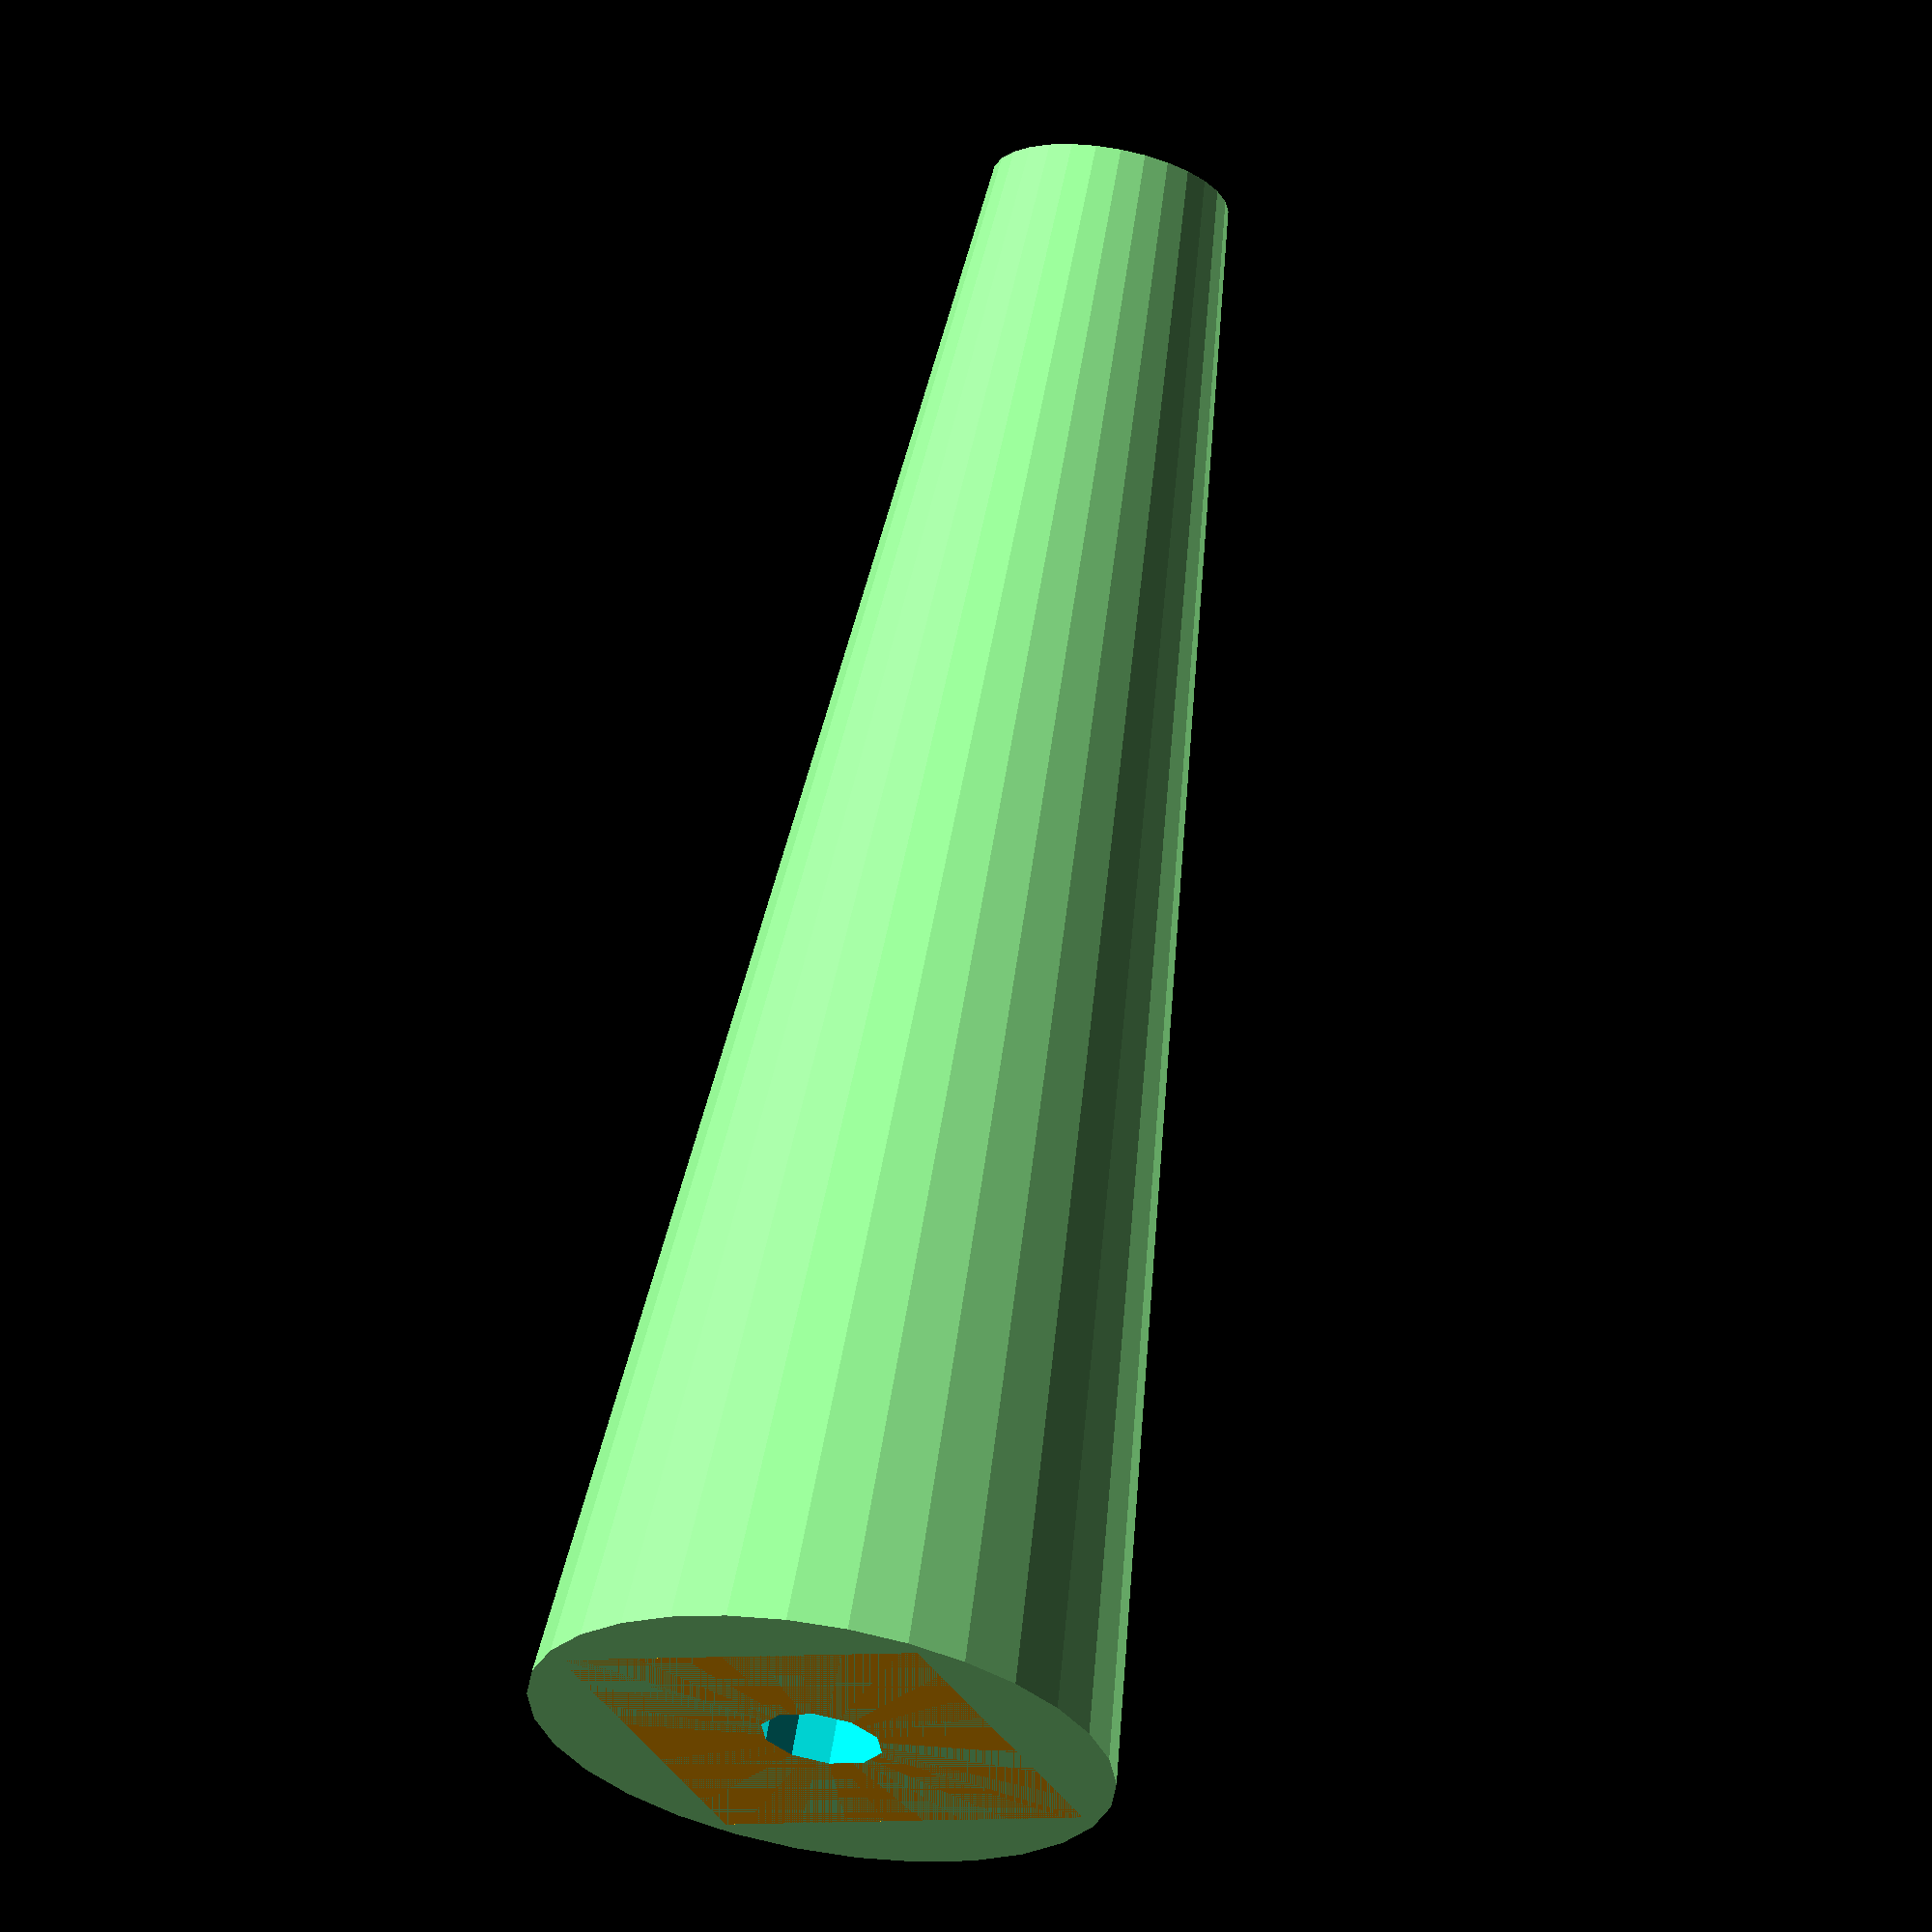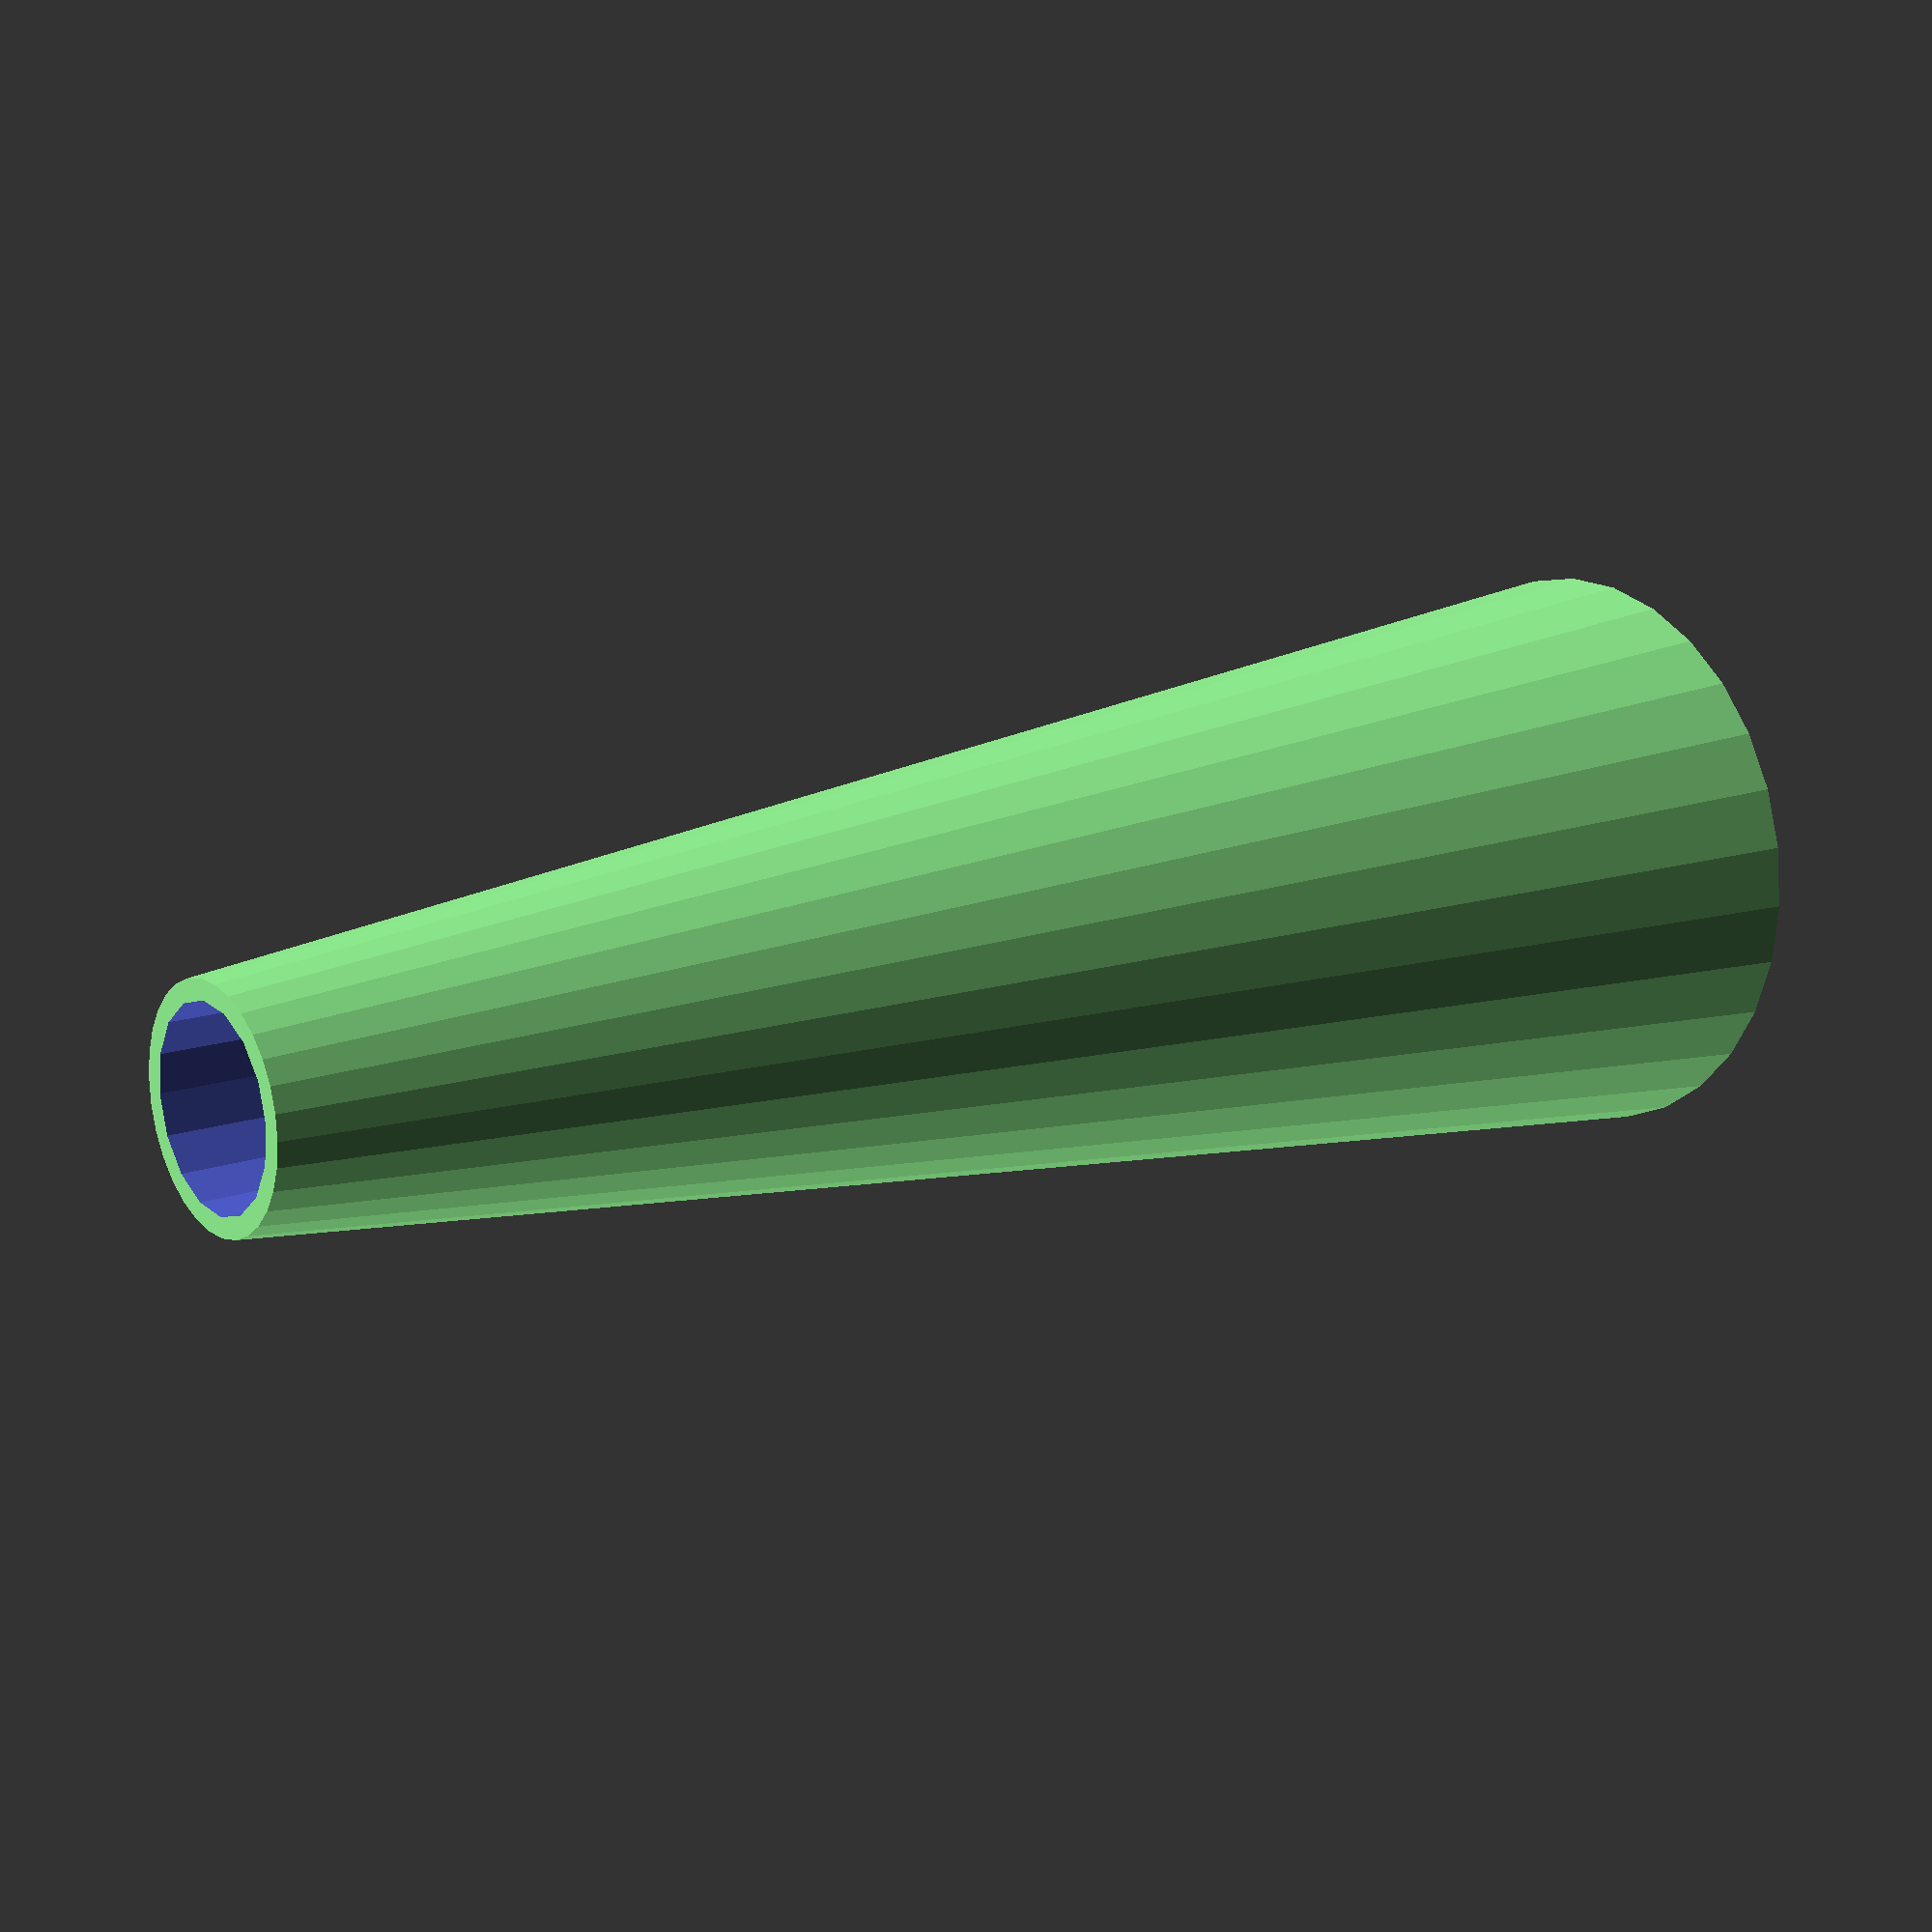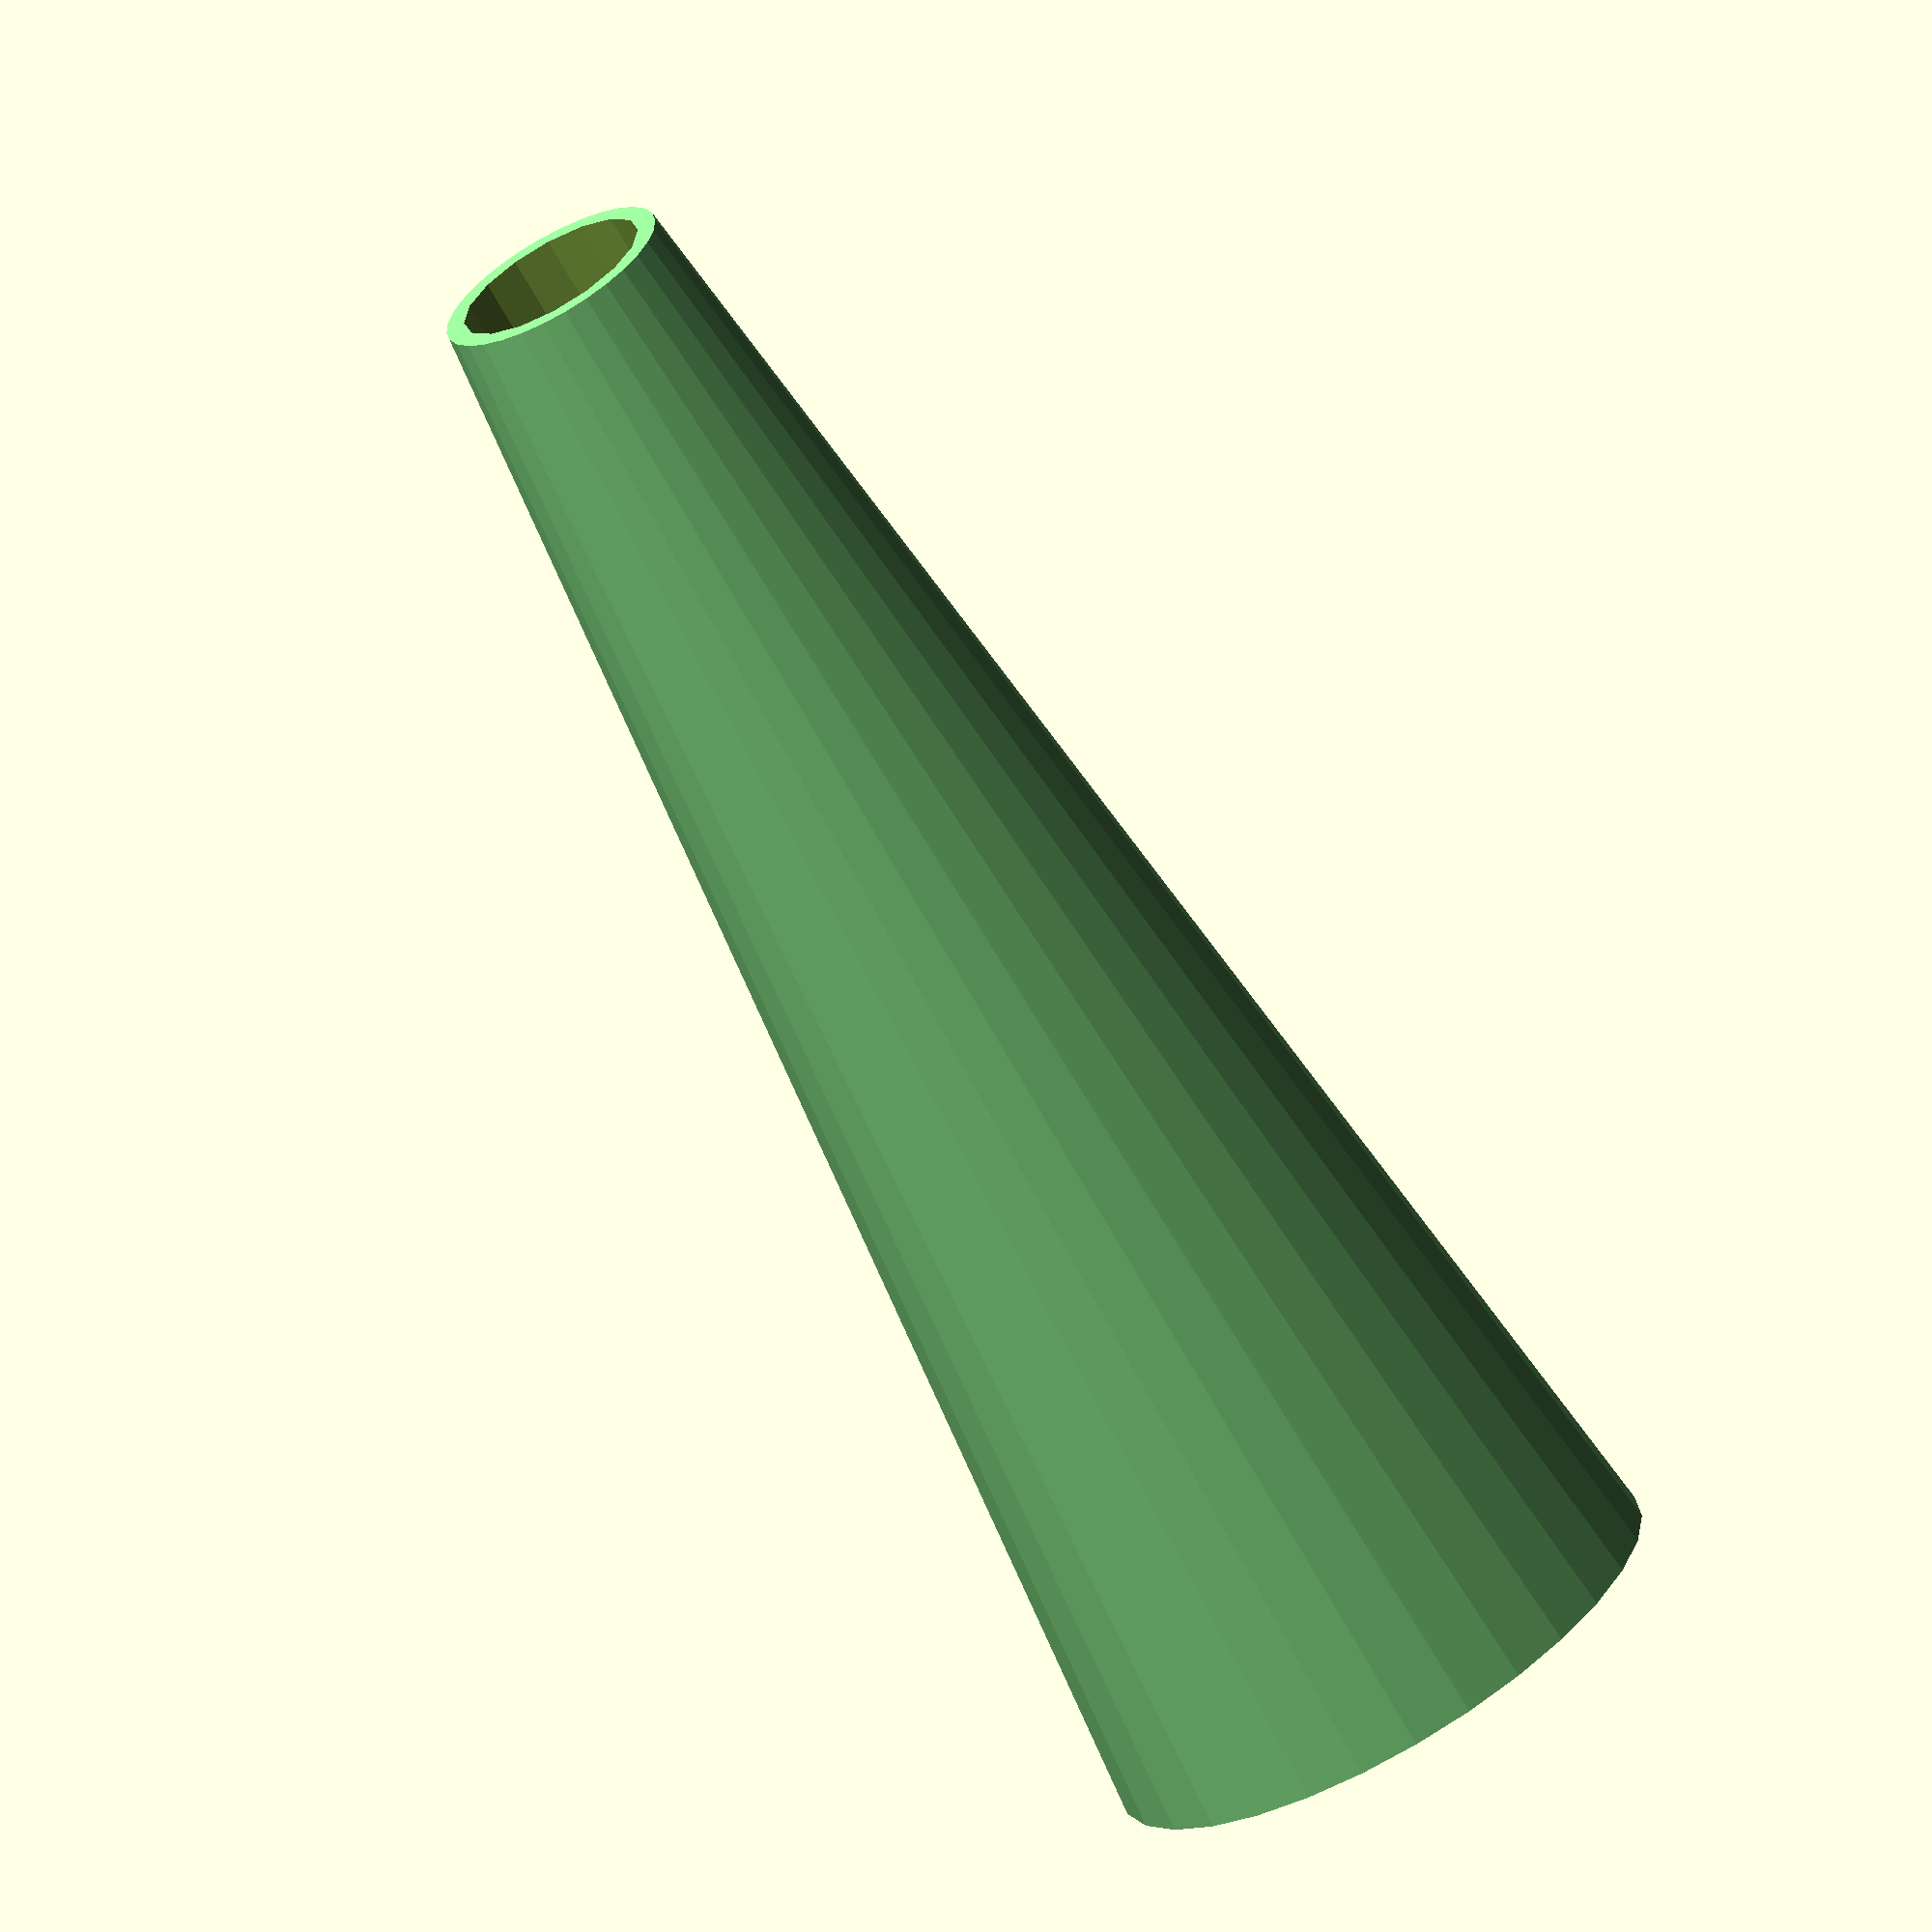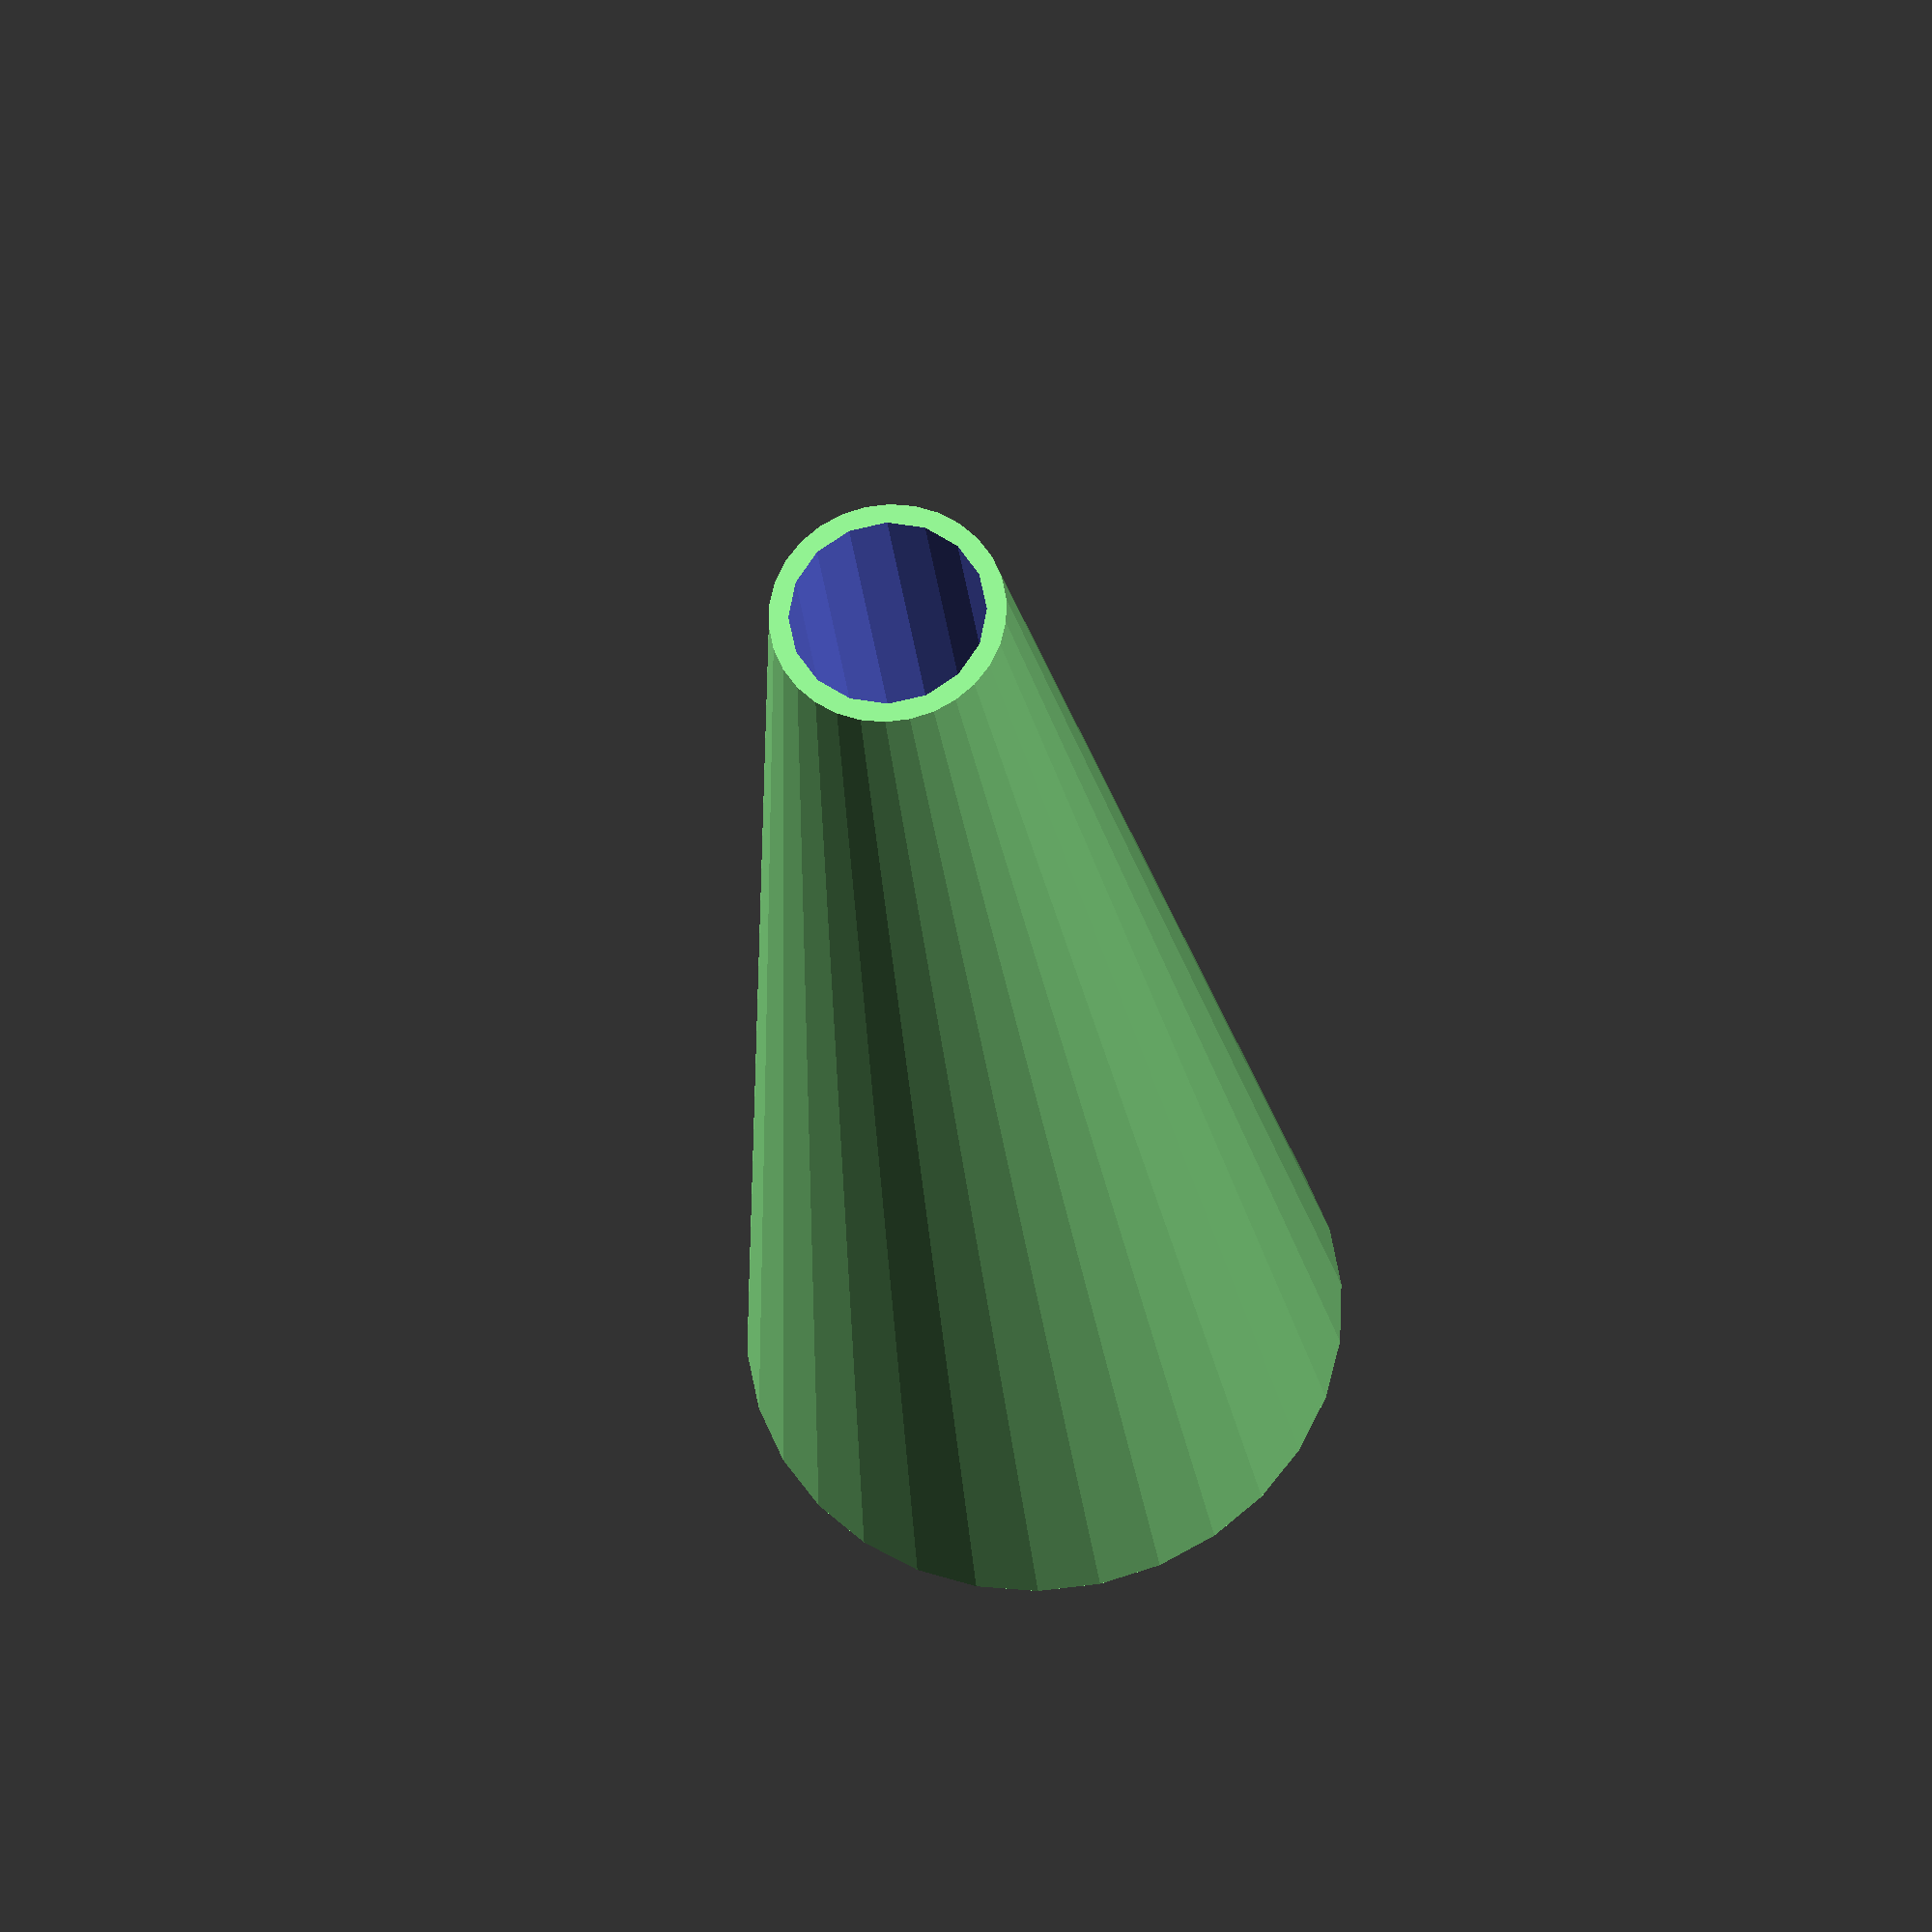
<openscad>
/*
A conical drum to glue sand paper to in order to bore out the inside diameter of washers
*/


//module, a function that creates bolt hole object for difference
        
        module bolt_hole_module(height=height,bolt_hole_r=6.25/2,center=true){
            cylinder(h=height,r1=bolt_hole_r,r2=bolt_hole_r,center=center);
        }
        


//make cone

    height=85;
    cyl_base_radius=15; //diameter is 30 (16mm is needed)
    cyl_top_radius=6;   //bolt head is 10 mm diameter, 12 mm gives 2 mm buffer
    echo("Tangent angle is: ", atan(height/cyl_base_radius));

difference()
        {
         color("lightgreen")
            cylinder(height,cyl_base_radius,cyl_top_radius);
            
            bolt_hole_module();         
            
            //differnece cylinder
    translate([0,0,cube_height])
    {
    bolt_hole_module(height,bolt_hole_r=5,center=false);
    }
}

//add square insert

    bolt_head_span = 6.47;
    cube_height = bolt_head_span ;
    bolt_stem_radius =   6.25/2;
    bolt_head_depth = 4; 
            
            
 difference()
 {
 translate([0,0,1/2*cube_height])
    {
   color("orange") cube([cyl_base_radius*2-10,20,cube_height],center = true); //difference_cube
        }
 
 translate([0,0,cube_height*.5])
        {
            translate([0,0,cube_height-bolt_head_depth])
        {    
            color("blue")
            cube([bolt_head_span ,bolt_head_span ,cube_height],center = true);
            }
        }
        bolt_hole_module();
    }



    
    
    
    
    
    
    
</openscad>
<views>
elev=292.4 azim=24.9 roll=189.8 proj=o view=solid
elev=165.4 azim=85.1 roll=127.0 proj=p view=wireframe
elev=68.8 azim=178.2 roll=29.3 proj=o view=solid
elev=204.7 azim=247.2 roll=174.7 proj=o view=solid
</views>
